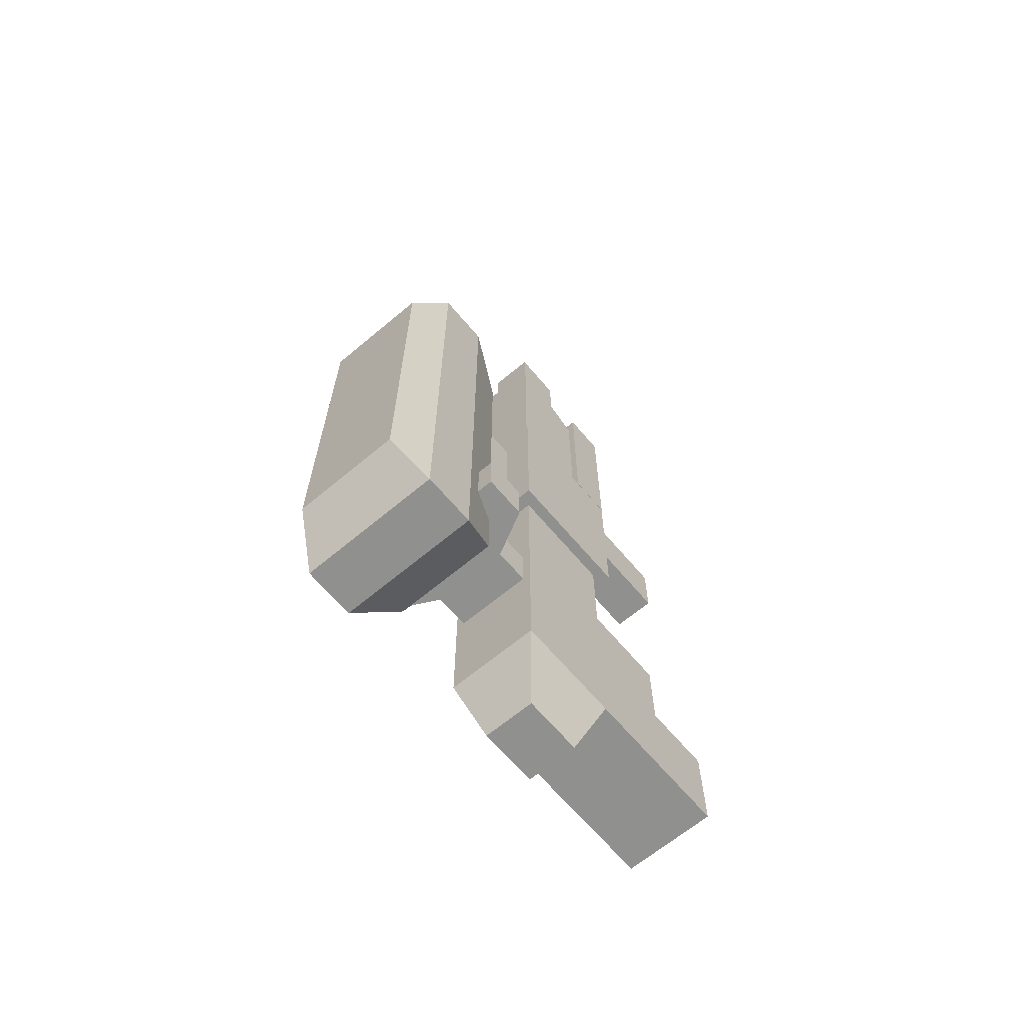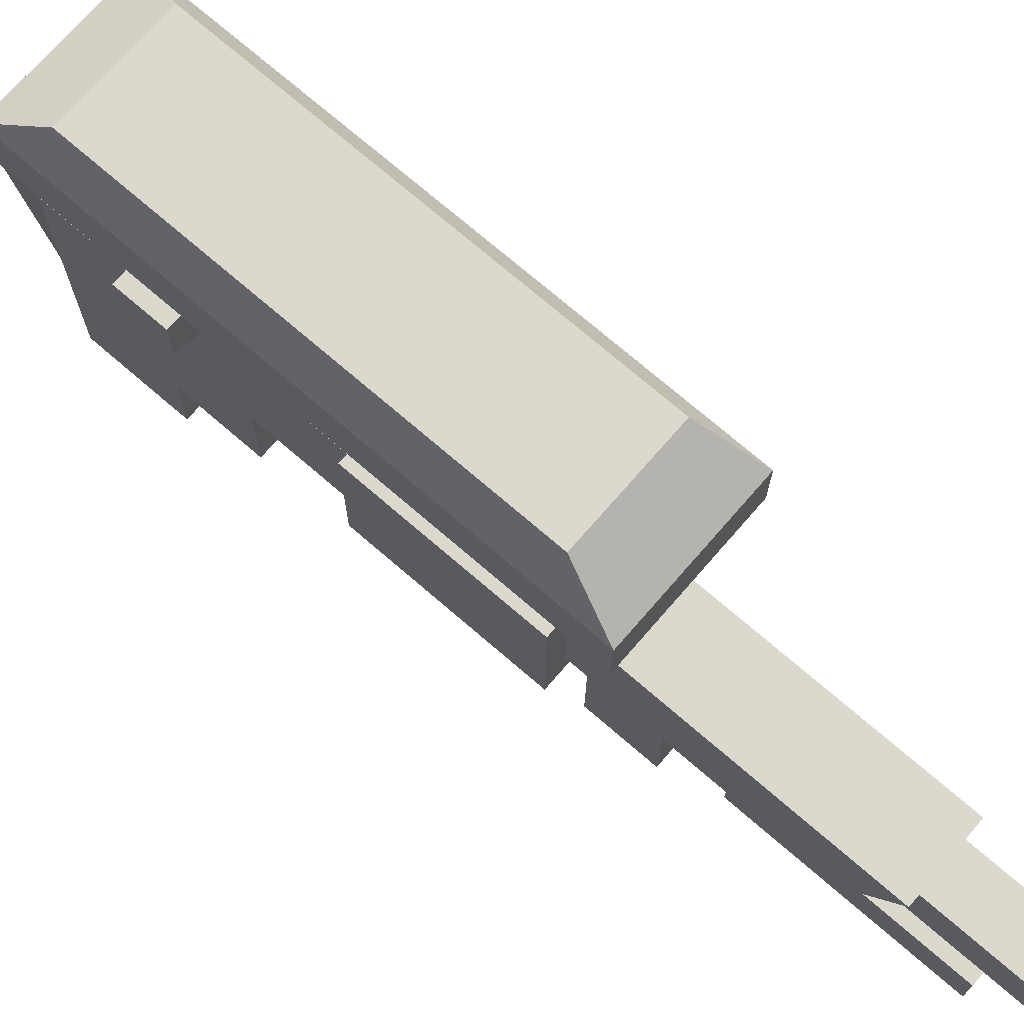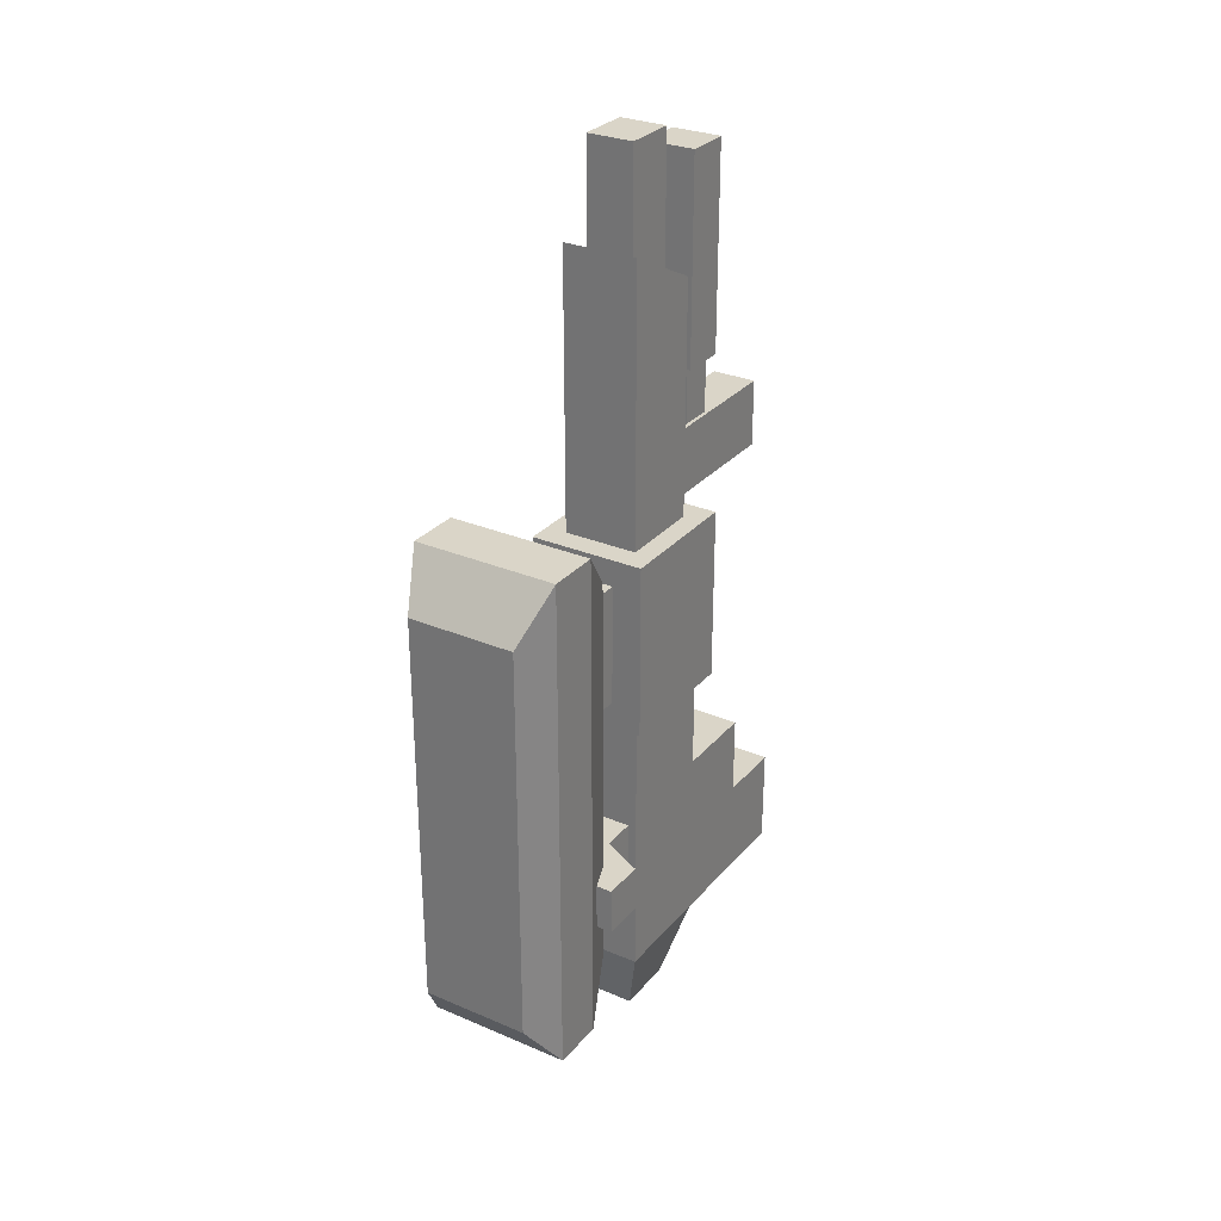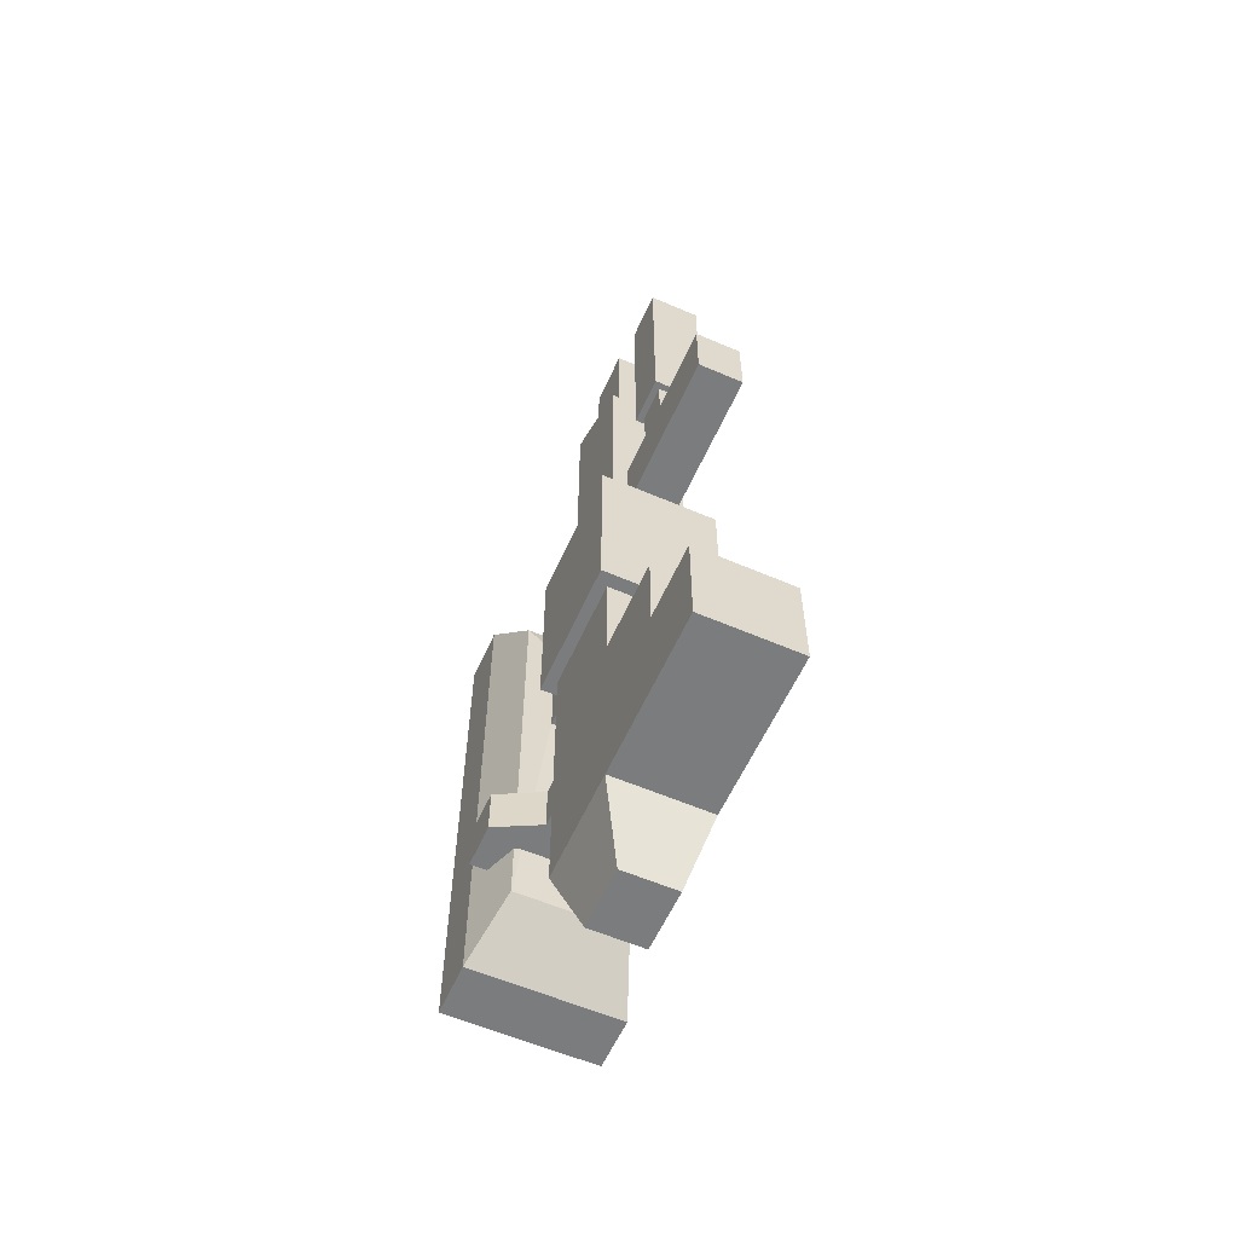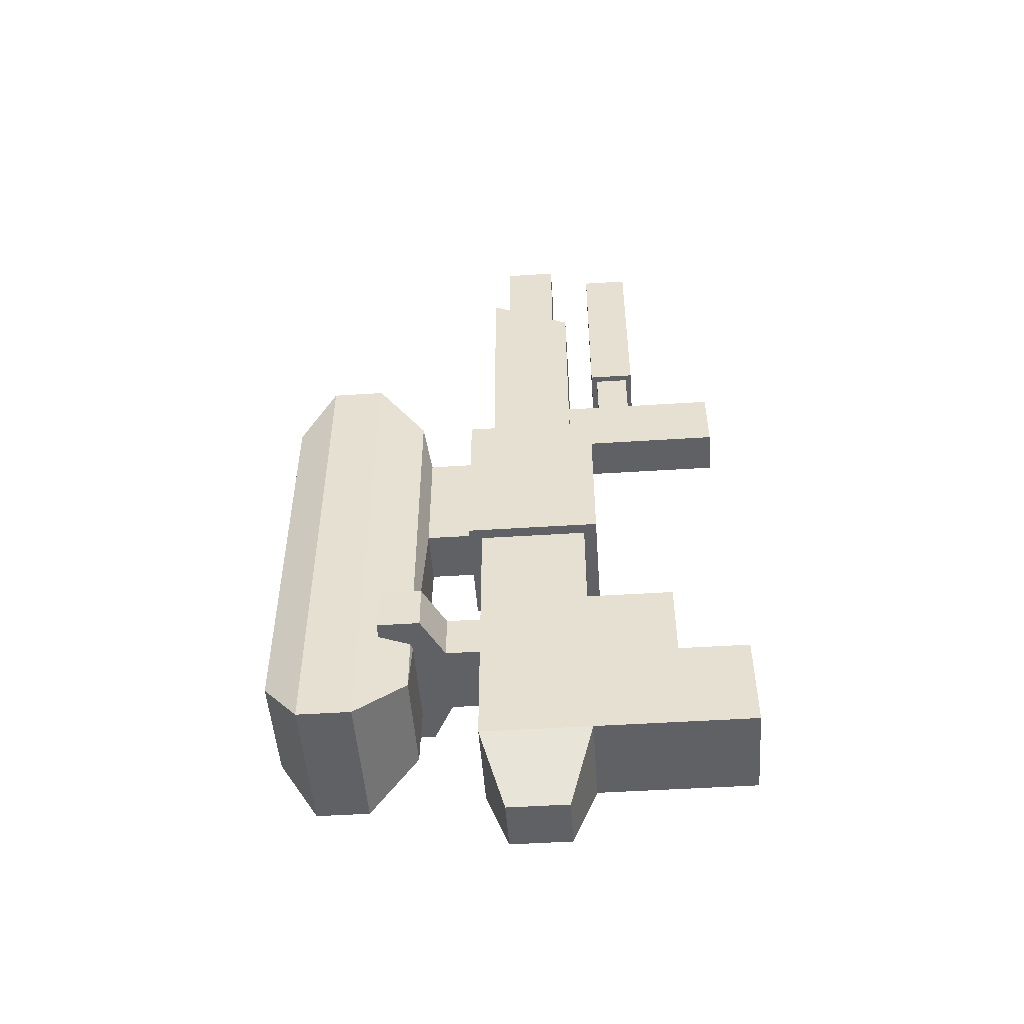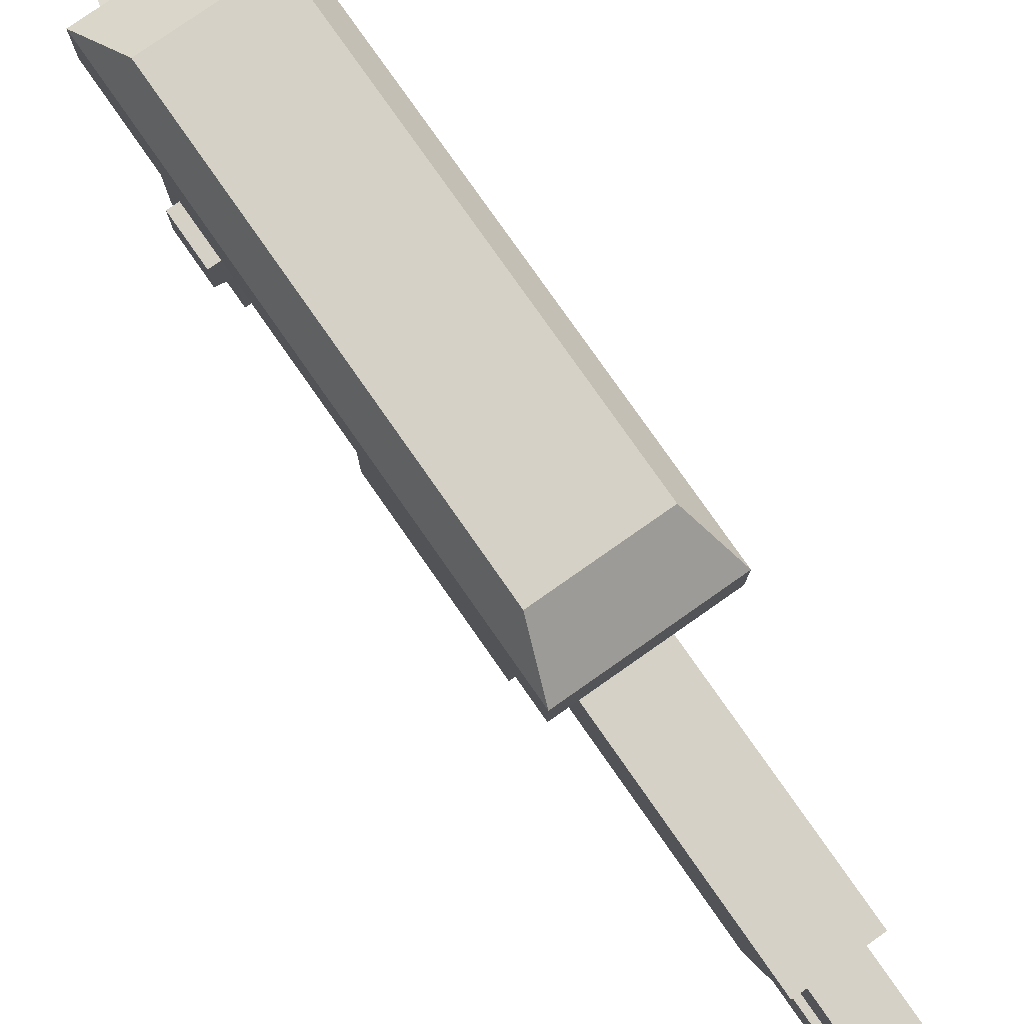
<metadata>
{"format":"obj","ext":"obj","renderer":"f3d","projection":"perspective","resolution":1024,"background":"white","views":[{"elev":-65.6,"azim":-139.9,"up":"+Z"},{"elev":72.5,"azim":-49.1,"up":"+Y"},{"elev":29.2,"azim":-147.8,"up":"+Z"},{"elev":-58.7,"azim":-24.0,"up":"+Z"},{"elev":-50.2,"azim":-86.0,"up":"+Z"},{"elev":78.9,"azim":-35.0,"up":"+Y"}]}
</metadata>
<code>
v -0.06184 -0.1022 0.06386
v 0.06388 -0.1022 0.06386
v 0.06388 -0.1022 -0.06766
v -0.06184 -0.1022 -0.06766
v -0.06184 0.2523 -0.06766
v 0.06388 0.2523 -0.06766
v 0.06388 0.1073 0.306
v -0.06184 0.1073 0.306
v 0.06388 0.2523 0.306
v -0.06184 0.2523 0.306
v 0.06388 -0.008424 0.06386
v -0.06184 -0.008424 0.06386
v 0.06388 -0.008424 0.1727
v -0.06184 -0.008424 0.1727
v 0.06388 0.1073 0.1727
v -0.06184 0.1073 0.1727
v 0.06388 0.1073 -0.06766
v -0.06184 0.1073 -0.06766
v 0.06388 0.1073 0.06475
v -0.06184 0.1073 0.06343
v -0.06184 0.08533 0.04334
v -0.06184 0.08533 -0.04783
v -0.06184 -0.07984 -0.04783
v -0.06184 -0.08069 0.04303
v 0.06388 0.08533 -0.04692
v 0.06388 -0.07984 -0.04692
v 0.06388 0.08533 0.04426
v 0.06388 -0.08069 0.04394
v 0.06388 0.007757 0.08349
v 0.06388 0.09115 0.08349
v 0.06388 0.09115 0.1544
v 0.06388 0.007757 0.1541
v -0.06184 0.007757 0.1533
v -0.06184 0.007757 0.08263
v -0.06184 0.09115 0.1535
v -0.06184 0.09115 0.08263
v -0.06184 0.1073 0.1951
v 0.06388 0.1073 0.1964
v -0.07691 0.2697 0.306
v -0.07691 0.08995 0.306
v 0.07896 0.08995 0.306
v 0.07896 0.2697 0.306
v -0.07691 0.2697 0.5424
v -0.07691 0.08995 0.5424
v 0.07896 0.08995 0.5424
v 0.07896 0.2697 0.5424
v -0.04908 0.2376 0.5424
v -0.04908 0.122 0.5424
v 0.05113 0.122 0.5424
v 0.05113 0.2376 0.5424
v -0.04908 0.2376 0.9163
v -0.04908 0.122 0.8585
v 0.05113 0.122 0.8585
v 0.05113 0.2376 0.9163
v -0.03023 0.2159 0.9054
v -0.03023 0.1438 0.8694
v 0.03227 0.1438 0.8694
v 0.03227 0.2159 0.9054
v -0.03023 0.2159 1.042
v -0.03023 0.1438 1.042
v 0.03227 0.1438 1.042
v 0.03227 0.2159 1.042
v -0.03661 0.2697 0.3418
v 0.03866 0.2697 0.3418
v -0.03661 0.2697 0.5065
v 0.03866 0.2697 0.5065
v -0.03661 0.3322 0.3418
v 0.03866 0.3322 0.3418
v -0.03661 0.3322 0.5065
v 0.03866 0.3322 0.5065
v -0.07013 0.3441 0.01257
v 0.07218 0.3441 0.01257
v -0.07013 0.3441 0.5554
v 0.07218 0.3441 0.5554
v -0.09588 0.4095 -0.05565
v 0.09793 0.4095 -0.05565
v -0.09588 0.4095 0.6236
v 0.09793 0.4095 0.6236
v -0.09588 0.4804 -0.05565
v 0.09793 0.4804 -0.05565
v -0.09588 0.4804 0.6236
v 0.09793 0.4804 0.6236
v -0.0713 0.5303 0.01369
v 0.07335 0.5303 0.01369
v -0.0713 0.5303 0.5543
v 0.07335 0.5303 0.5543
v 0.03582 0.2199 -0.1699
v 0.03582 0.1397 -0.1699
v -0.03377 0.1397 -0.1699
v -0.03377 0.2199 -0.1699
v -0.02876 0.122 0.5534
v 0.0308 0.122 0.5534
v 0.0308 0.122 0.6444
v -0.02876 0.122 0.6444
v -0.02876 -0.09064 0.5534
v 0.0308 -0.09064 0.5534
v 0.0308 -0.09064 0.6444
v -0.02876 -0.09064 0.6444
v 0.0308 0.1052 0.5677
v 0.0308 0.1052 0.6302
v 0.0308 -0.07377 0.6302
v 0.0308 -0.07377 0.5677
v -0.02876 0.1052 0.5677
v -0.02876 0.1052 0.6302
v -0.02876 -0.07377 0.5677
v -0.02876 -0.07377 0.6302
v -0.0237 0.07547 0.6444
v 0.02575 0.07547 0.6444
v -0.0237 0.02966 0.6444
v 0.02575 0.02966 0.6444
v -0.0237 0.07547 0.7214
v 0.02575 0.07547 0.7214
v -0.0237 0.02966 0.7214
v 0.02575 0.02966 0.7214
v -0.03263 0.08374 0.7214
v 0.03467 0.08374 0.7214
v -0.03263 0.02139 0.7214
v 0.03467 0.02139 0.7214
v -0.03263 0.08374 0.9992
v 0.03467 0.08374 0.9992
v -0.03263 0.02139 0.9992
v 0.03467 0.02139 0.9992
v -0.02199 0.2031 1.042
v -0.02199 0.1565 1.042
v 0.02403 0.1565 1.042
v 0.02403 0.2031 1.042
v -0.05024 0.2523 0.08802
v -0.05024 0.2523 0.1503
v 0.05228 0.2523 0.1503
v 0.05228 0.2523 0.08802
v -0.05024 0.2988 0.08802
v -0.05024 0.2988 0.1503
v 0.05228 0.2988 0.1503
v 0.05228 0.2988 0.08802
v -0.1075 0.3282 0.08802
v -0.1075 0.3282 0.1503
v 0.1096 0.3282 0.1503
v 0.1096 0.3282 0.08802
v -0.1075 0.3847 0.08802
v -0.1075 0.3847 0.1503
v 0.1096 0.3847 0.1503
v 0.1096 0.3847 0.08802
v 0.03467 0.02139 0.7616
v 0.03467 0.08374 0.7616
v -0.03263 0.08374 0.7616
v -0.03263 0.02139 0.7616
f 12 1 2 11
f 87 88 89 90
f 1 4 3 2
f 16 14 13 15
f 14 12 11 13
f 16 15 38 7 8 37
f 123 124 125 126
f 21 22 23 24
f 26 25 27 28
f 20 18 22 21
f 18 4 23 22
f 4 1 24 23
f 21 24 1 12 20
f 3 17 25 26
f 17 19 27 25
f 27 19 11 2 28
f 2 3 26 28
f 11 19 30 29
f 19 15 31 30
f 15 13 32 31
f 13 11 29 32
f 12 14 33 34
f 14 16 35 33
f 16 20 36 35
f 20 12 34 36
f 8 10 5 18 20 16 37
f 17 6 9 7 38 15 19
f 139 140 141 142
f 30 31 32 29
f 34 33 35 36
f 18 17 3 4
f 10 8 40 39
f 8 7 41 40
f 7 9 42 41
f 9 10 39 42
f 39 40 44 43
f 40 41 45 44
f 41 42 46 45
f 84 83 85 86
f 43 44 48 47
f 44 45 49 48
f 45 46 50 49
f 46 43 47 50
f 47 48 52 51
f 95 96 97 98
f 49 50 54 53
f 50 47 51 54
f 51 52 56 55
f 52 53 57 56
f 53 54 58 57
f 54 51 55 58
f 55 56 60 59
f 56 57 61 60
f 57 58 62 61
f 58 55 59 62
f 42 39 63 64
f 39 43 65 63
f 43 46 66 65
f 46 42 64 66
f 64 63 67 68
f 63 65 69 67
f 65 66 70 69
f 66 64 68 70
f 68 67 71 72
f 67 69 73 71
f 69 70 74 73
f 70 68 72 74
f 72 71 75 76
f 71 73 77 75
f 73 74 78 77
f 74 72 76 78
f 76 75 79 80
f 75 77 81 79
f 77 78 82 81
f 78 76 80 82
f 80 79 83 84
f 79 81 85 83
f 81 82 86 85
f 82 80 84 86
f 6 17 88 87
f 17 18 89 88
f 18 5 90 89
f 5 6 87 90
f 48 49 92 91
f 49 53 93 92
f 53 52 94 93
f 52 48 91 94
f 91 92 96 95
f 99 100 101 102
f 120 119 121 122
f 104 103 105 106
f 92 93 100 99
f 93 97 101 100
f 97 96 102 101
f 96 92 99 102
f 94 91 103 104
f 91 95 105 103
f 95 98 106 105
f 98 94 104 106
f 93 94 107 108
f 94 98 109 107
f 98 97 110 109
f 97 93 108 110
f 108 107 111 112
f 107 109 113 111
f 109 110 114 113
f 110 108 112 114
f 112 111 115 116
f 111 113 117 115
f 113 114 118 117
f 114 112 116 118
f 144 145 119 120
f 145 146 121 119
f 146 143 122 121
f 143 144 120 122
f 59 60 124 123
f 60 61 125 124
f 61 62 126 125
f 62 59 123 126
f 5 10 128 127
f 10 9 129 128
f 9 6 130 129
f 6 5 127 130
f 127 128 132 131
f 128 129 133 132
f 129 130 134 133
f 130 127 131 134
f 131 132 136 135
f 132 133 137 136
f 133 134 138 137
f 134 131 135 138
f 135 136 140 139
f 136 137 141 140
f 137 138 142 141
f 138 135 139 142
f 118 116 144 143
f 116 115 145 144
f 115 117 146 145
f 117 118 143 146

</code>
